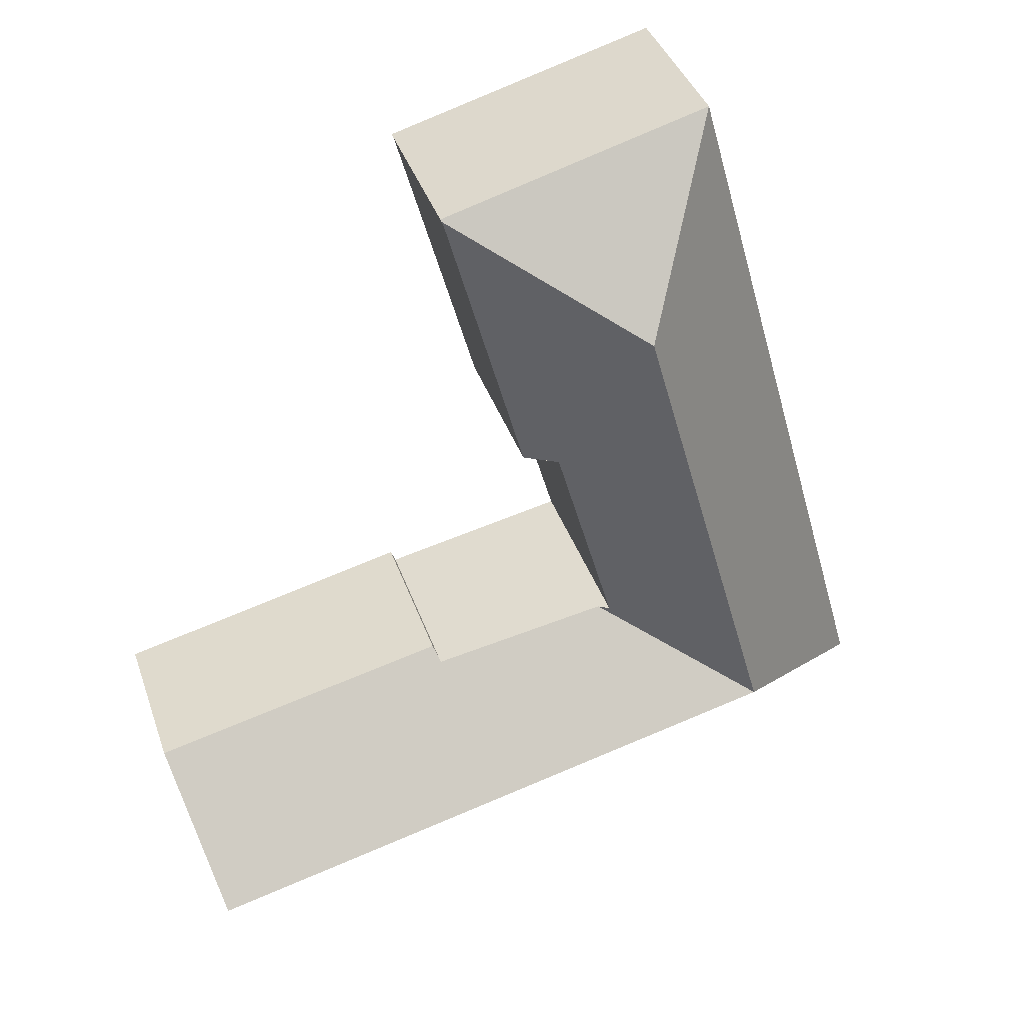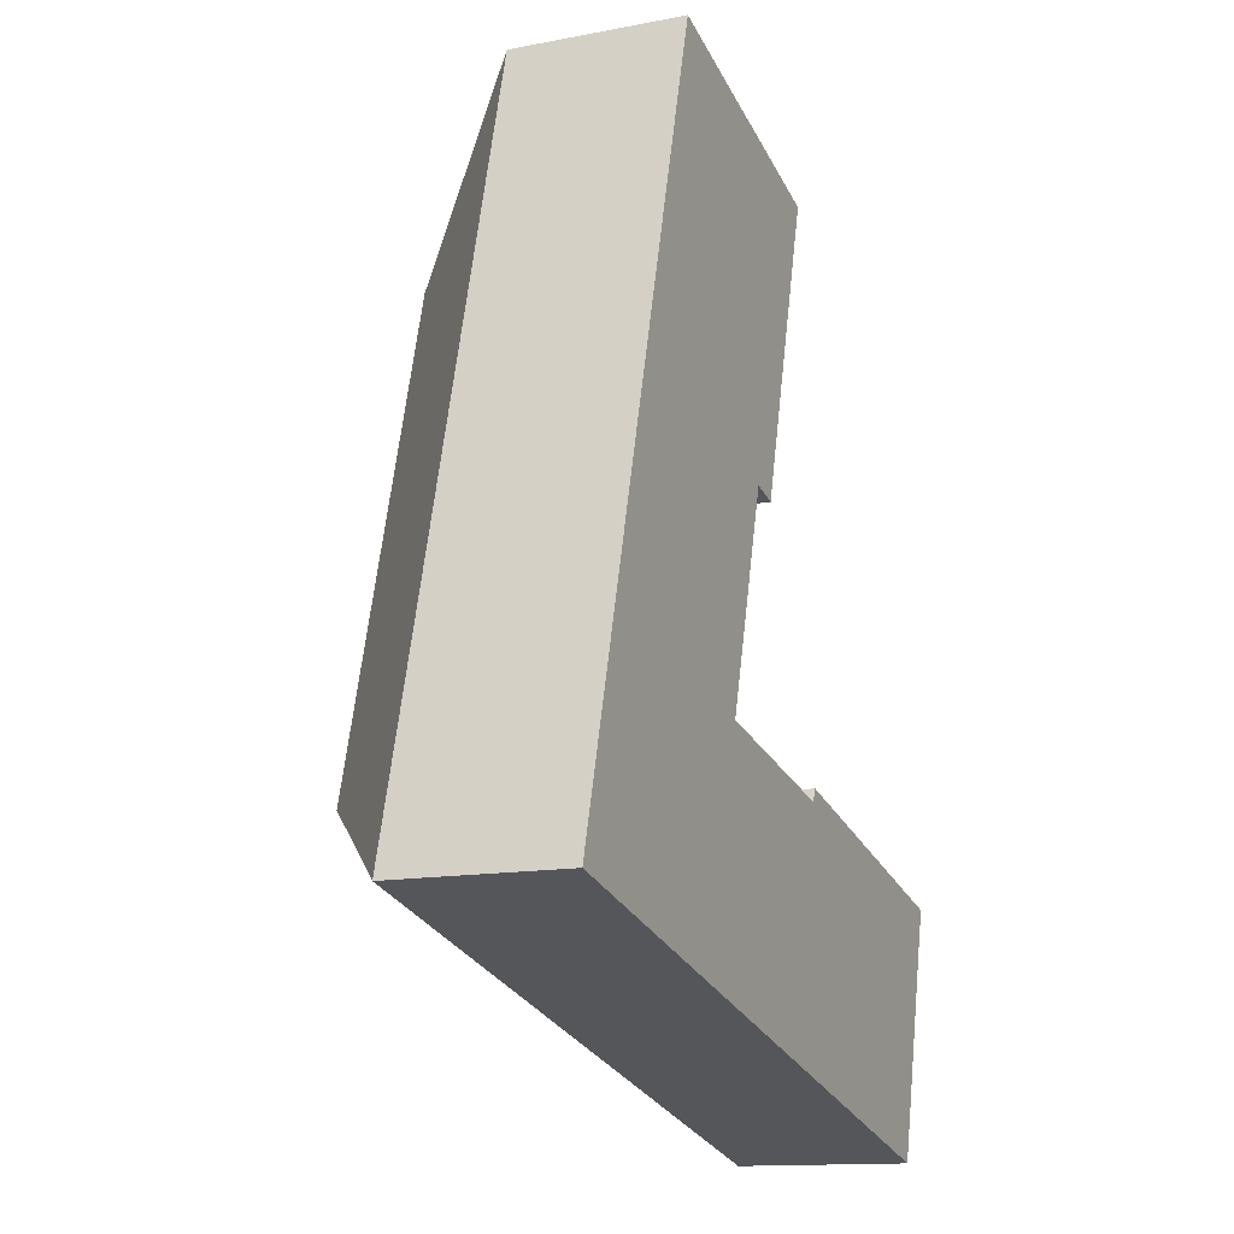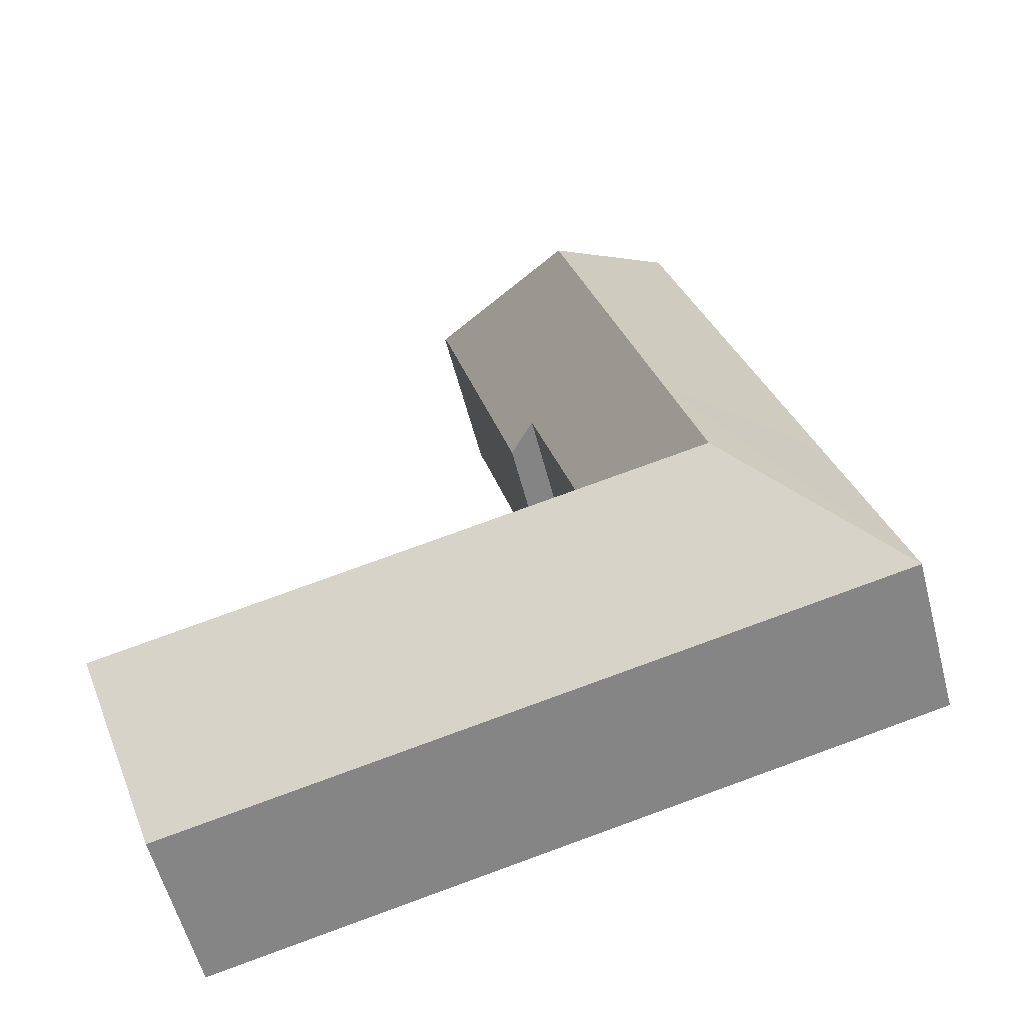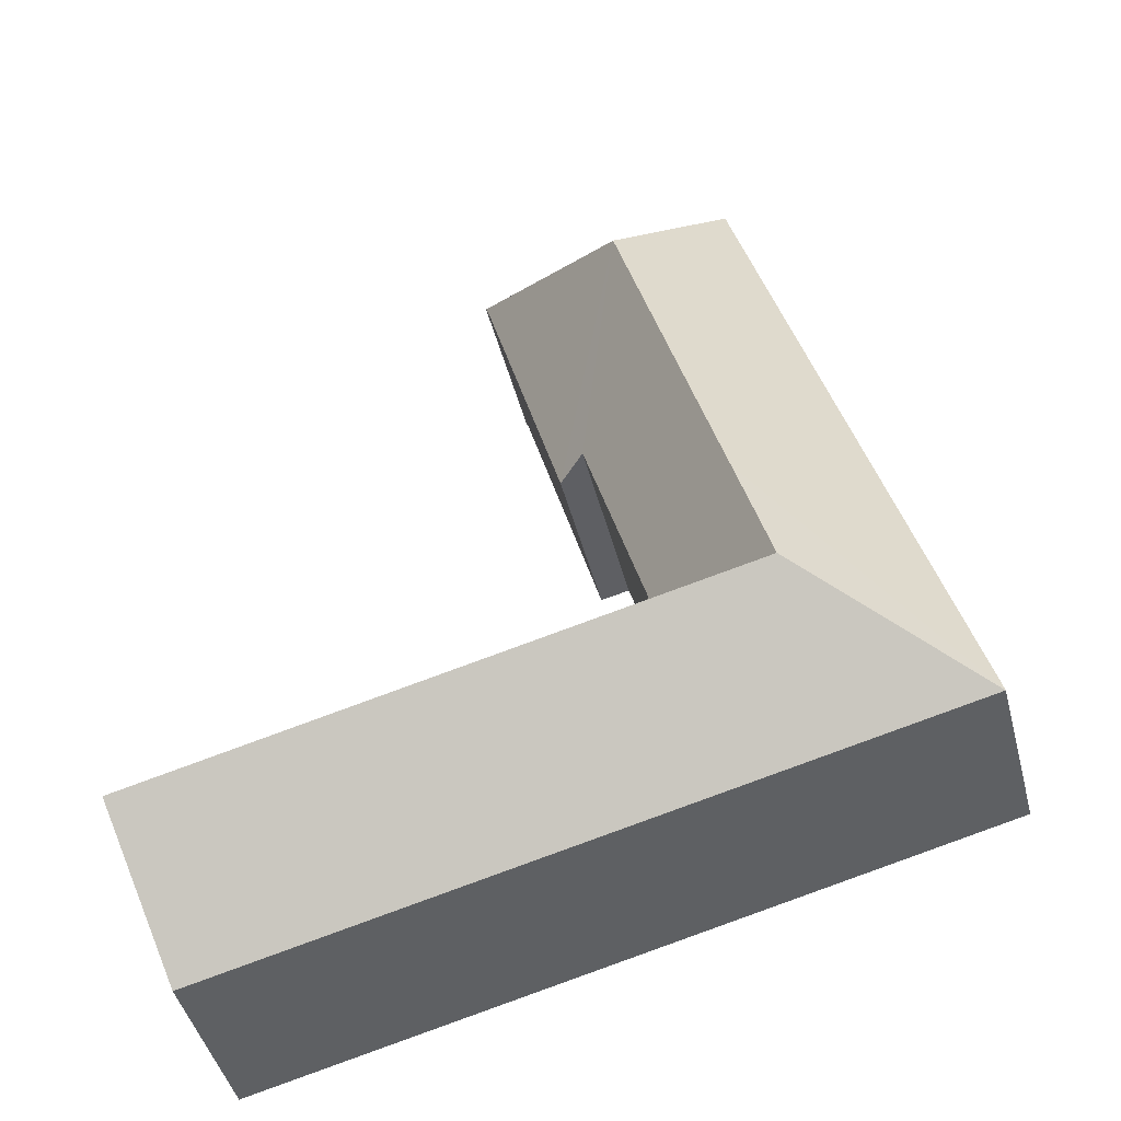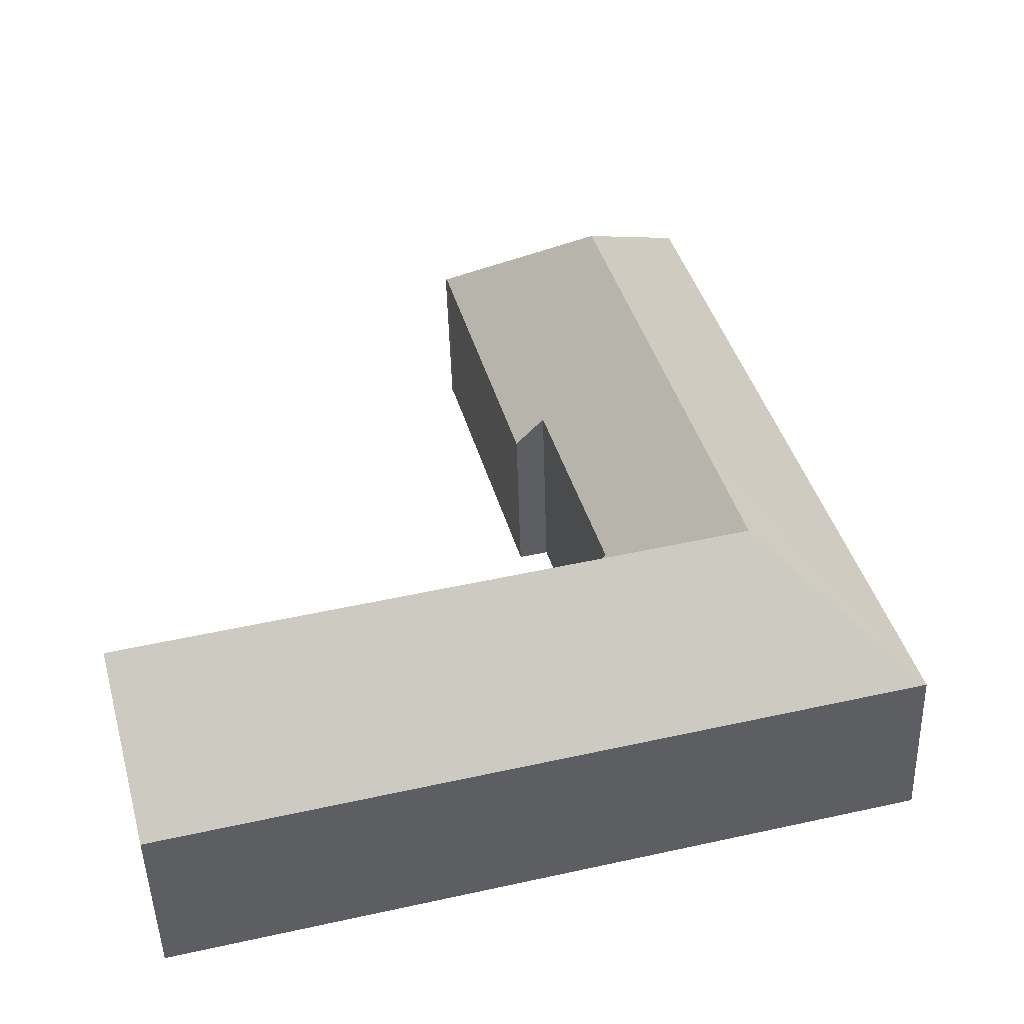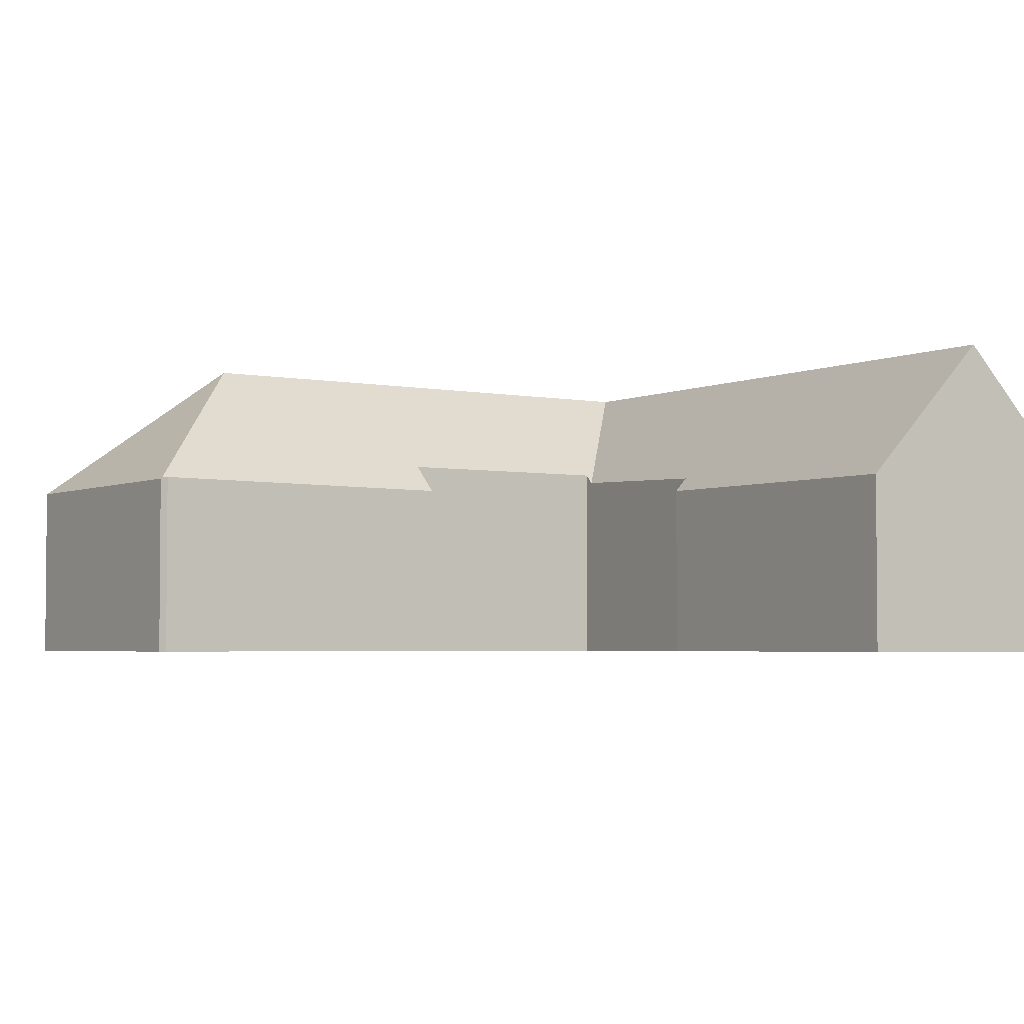
<metadata>
{"format":"obj","ext":"obj","renderer":"f3d","projection":"perspective","resolution":1024,"background":"white","views":[{"elev":39.0,"azim":161.9,"up":"+Z"},{"elev":-13.4,"azim":-66.4,"up":"+Z"},{"elev":-57.9,"azim":-165.4,"up":"+Z"},{"elev":-45.9,"azim":-165.5,"up":"+Z"},{"elev":-47.9,"azim":-178.3,"up":"+Z"},{"elev":-3.4,"azim":70.9,"up":"+Y"}]}
</metadata>
<code>
v  10.94 10.55 20.56
v  2.418 6.014 8.625
v  7.48 6.014 26.68
v  7.263 10.55 7.444
v  0 6.025 3.689e-16
v  6.041 10.55 3.083
v  8.049 6.014 26.53
v  17.04 6.014 24.05
v  17.01 6.07 23.99
v  10.84 7.013 5.787
v  11.04 7.011 6.522
v  13.01 6.997 13.49
v  14.06 6.019 13.25
v  14.89 6.039 16.29
v  16.94 6.088 23.79
v  11.18 6.691 5.715
v  10.98 10.55 1.878
v  12.01 6.661 5.543
v  27.4 10.55 -2.124
v  17.55 6.46 4.395
v  17.72 5.964 4.852
v  24.75 5.923 3.18
v  28.52 5.901 2.284
v  28.51 5.923 2.263
v  0.71 6.026 -0.173
v  9.788 6.025 -2.387
v  26.31 6.025 -6.414
v  16.94 -1.457e-15 23.79
v  17.04 -1.472e-15 24.05
v  17.01 -1.469e-15 23.99
v  14.89 -9.975e-16 16.29
v  14.06 -8.112e-16 13.25
v  13.01 -8.263e-16 13.49
v  11.04 -3.994e-16 6.522
v  10.84 -3.544e-16 5.787
v  28.52 -1.399e-16 2.284
v  28.51 -1.386e-16 2.263
v  27.4 1.301e-16 -2.124
v  26.31 3.927e-16 -6.414
v  9.788 1.462e-16 -2.387
v  0.71 1.059e-17 -0.173
v  0 0 0
v  11.18 -3.499e-16 5.715
v  12.01 -3.394e-16 5.543
v  17.55 -2.691e-16 4.395
v  17.72 -2.971e-16 4.852
v  24.75 -1.947e-16 3.18
v  8.049 -1.624e-15 26.53
v  7.48 -1.634e-15 26.68
v  2.418 -5.281e-16 8.625
g defaultobject
f 1 2 3
f 2 1 4
f 2 4 5
f 5 4 6
f 7 1 3
f 1 7 8
f 1 8 9
f 6 4 10
f 11 10 4
f 1 11 4
f 12 11 1
f 13 12 1
f 14 13 1
f 15 14 1
f 9 15 1
f 6 10 16
f 16 17 6
f 17 16 18
f 17 18 19
f 19 18 20
f 19 20 21
f 19 21 22
f 19 22 23
f 19 23 24
f 6 25 5
f 25 6 26
f 26 6 27
f 27 6 17
f 27 17 19
f 9 28 15
f 28 9 8
f 28 8 29
f 28 29 30
f 28 14 15
f 14 28 31
f 14 31 13
f 13 31 32
f 33 11 12
f 11 33 34
f 11 34 10
f 10 34 35
f 24 27 19
f 27 24 23
f 27 23 36
f 27 36 37
f 27 37 38
f 27 38 39
f 13 33 12
f 33 13 32
f 39 26 27
f 26 39 40
f 26 40 25
f 25 40 41
f 25 41 5
f 5 41 42
f 35 16 10
f 16 35 18
f 18 35 20
f 20 35 43
f 20 43 44
f 20 44 45
f 46 22 21
f 22 46 47
f 22 47 23
f 23 47 36
f 7 29 8
f 29 7 3
f 29 3 48
f 48 3 49
f 45 21 20
f 21 45 46
f 42 2 5
f 2 42 50
f 2 50 3
f 3 50 49
f 46 45 47
f 31 33 32
f 33 31 42
f 42 31 50
f 50 31 28
f 50 28 30
f 50 30 29
f 50 29 48
f 50 48 49
f 38 40 39
f 40 38 37
f 40 37 36
f 40 36 47
f 40 47 45
f 40 45 44
f 40 44 41
f 41 44 43
f 41 43 35
f 41 35 34
f 41 34 33
f 41 33 42

</code>
